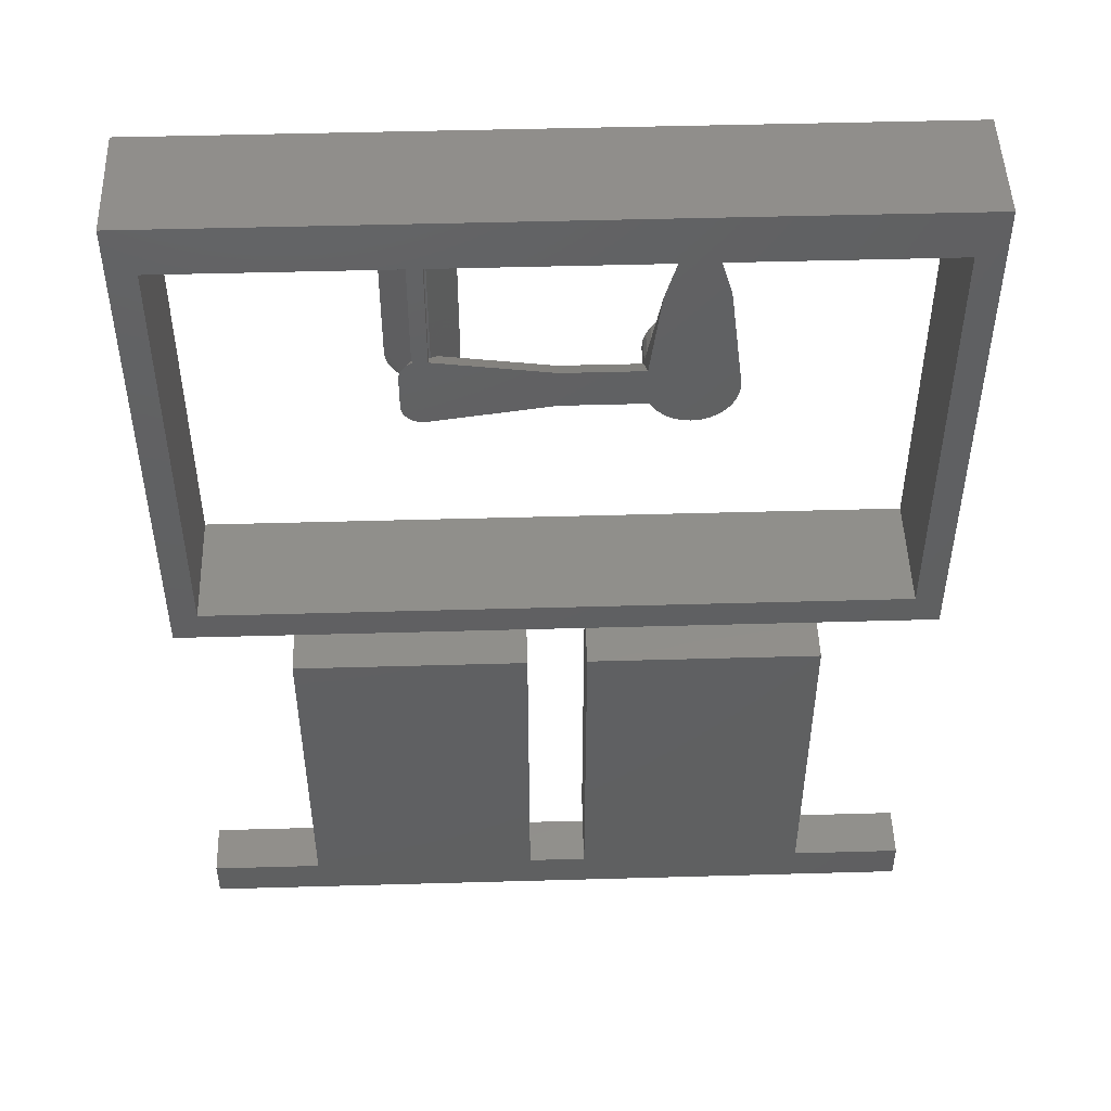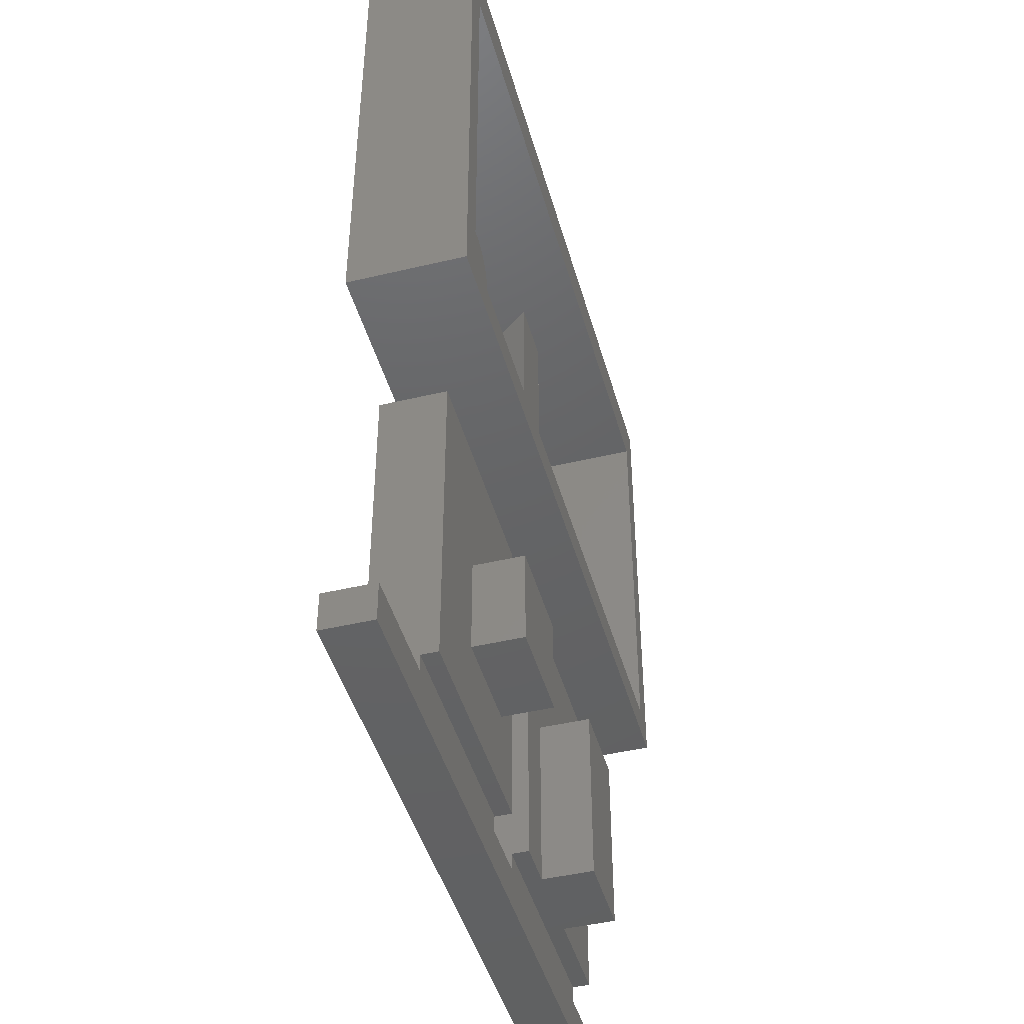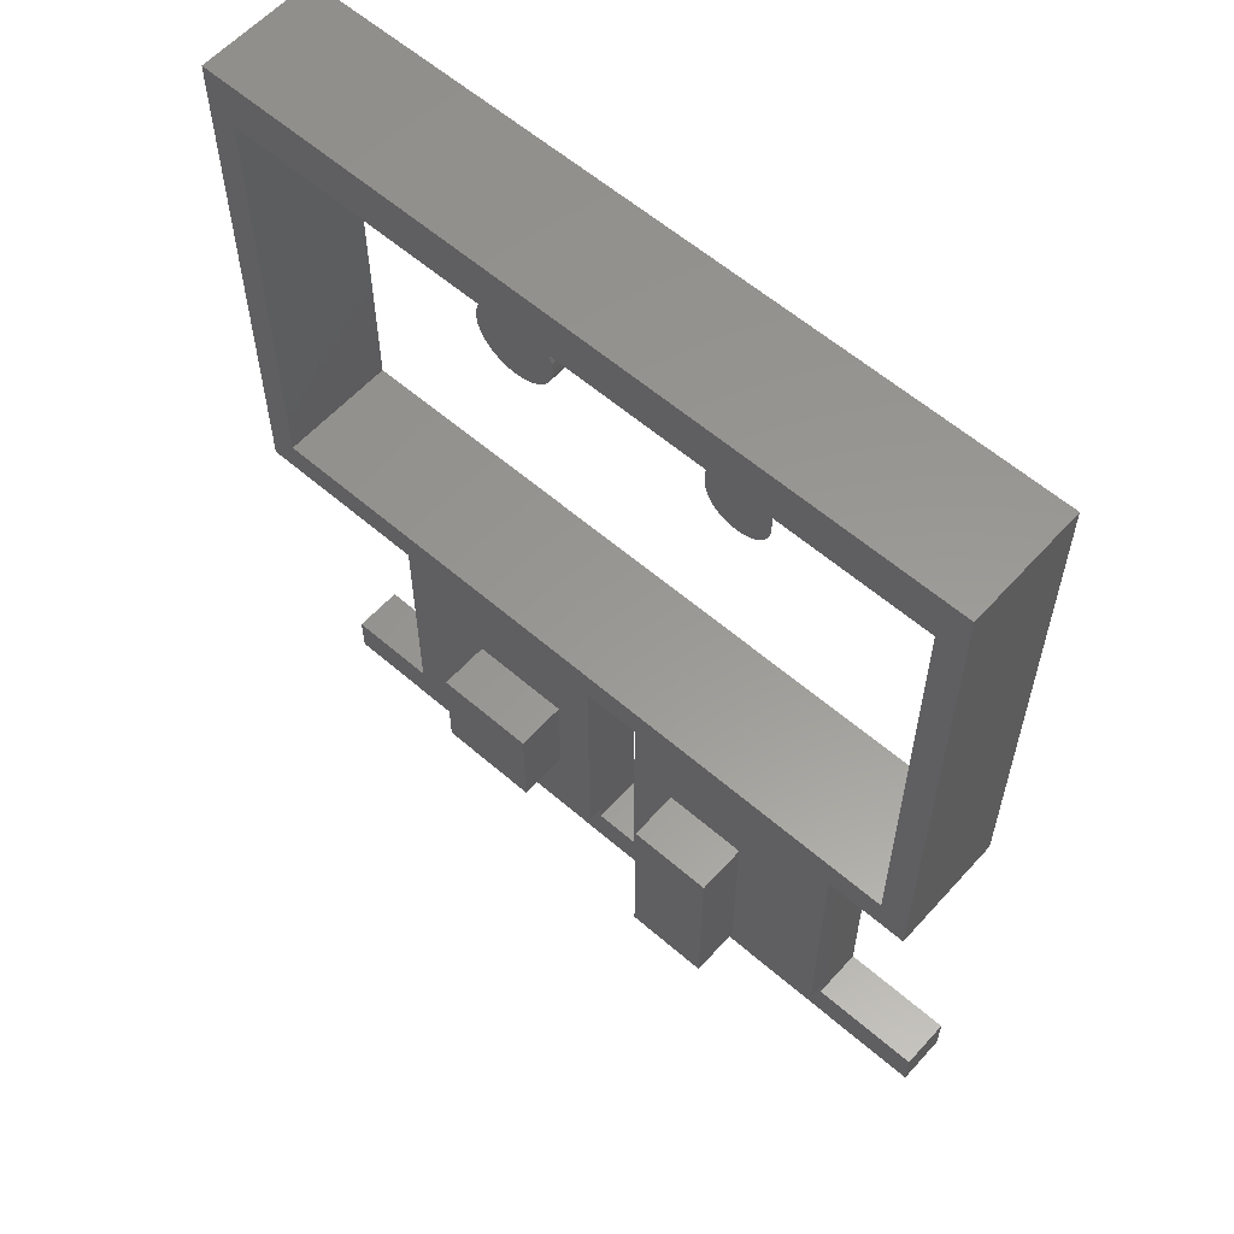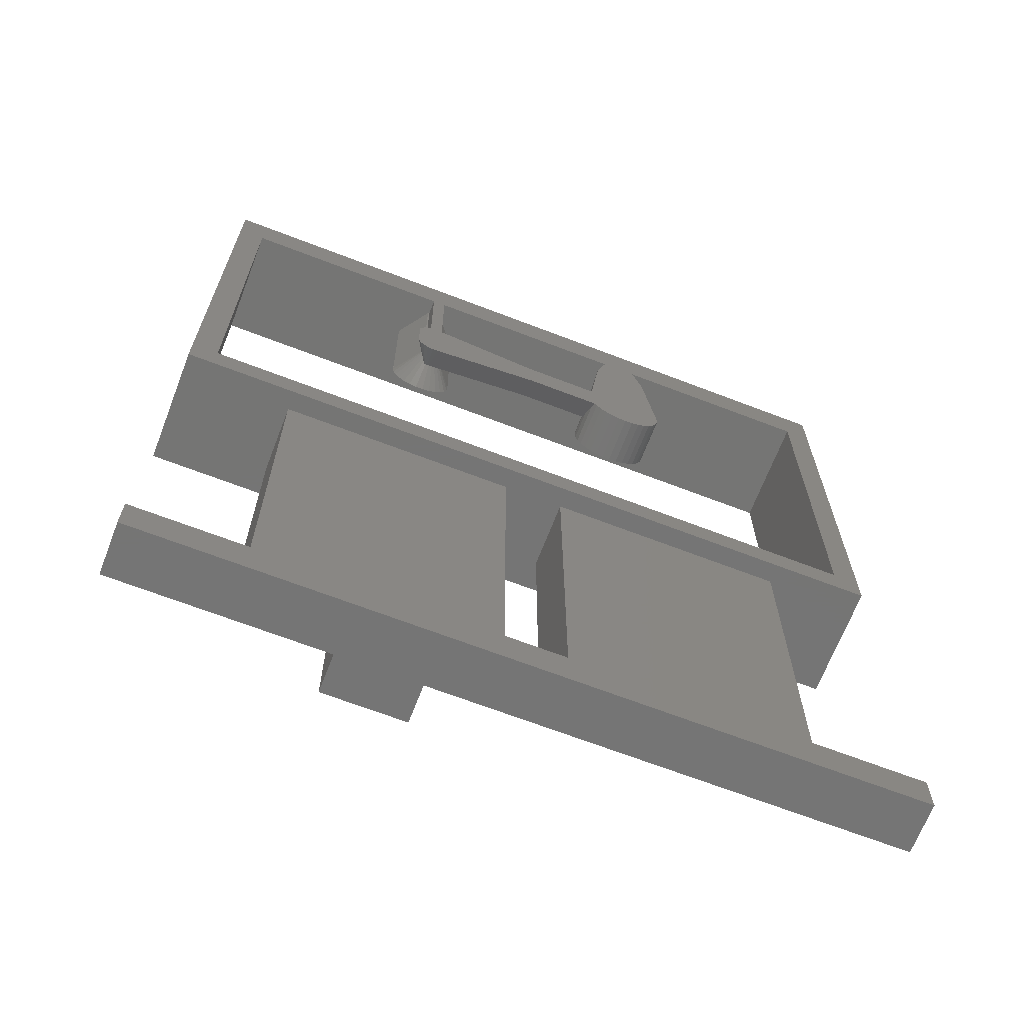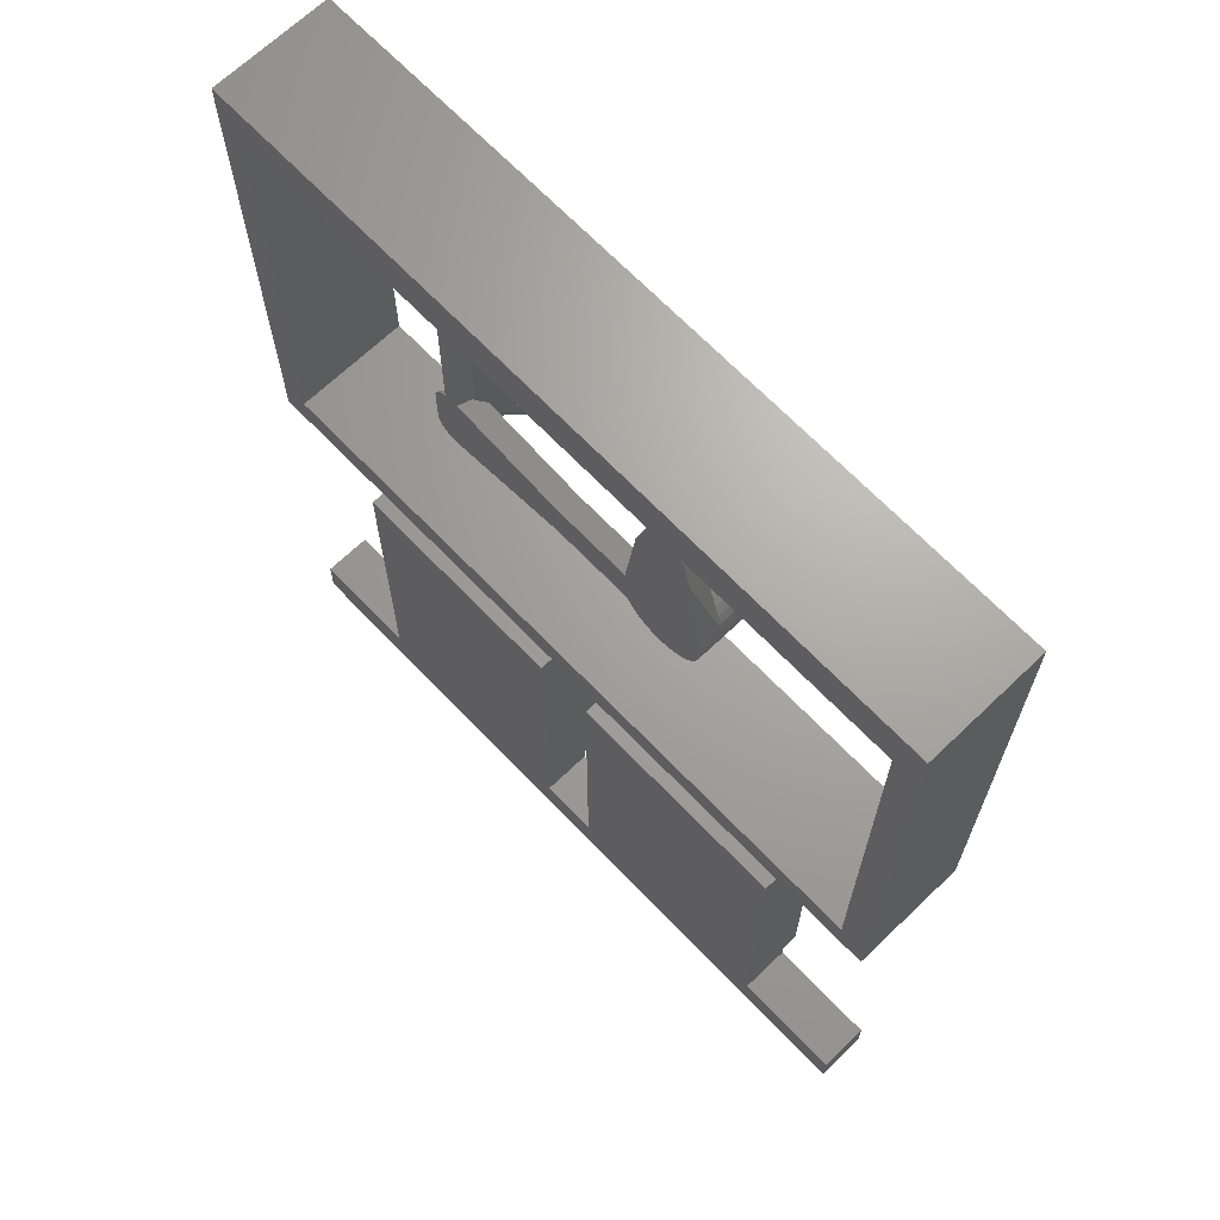
<metadata>
{"format":"stl","ext":"stl","renderer":"f3d","projection":"perspective","resolution":1024,"background":"white","views":[{"elev":48.8,"azim":178.2,"up":"+Y"},{"elev":-45.1,"azim":-74.6,"up":"+Y"},{"elev":59.0,"azim":41.7,"up":"+Y"},{"elev":-67.5,"azim":158.9,"up":"+Y"},{"elev":67.6,"azim":-133.8,"up":"+Y"}]}
</metadata>
<code>
# stl→obj: 264 verts, 528 faces
v -50 52 3.02
v -46 52 3.02
v -46 60.5 3.02
v -46.06 51.52 3.02
v -46.23 51.07 3.02
v -46.5 50.67 3.02
v -46.86 50.35 3.02
v -47.29 50.13 3.02
v -47.76 50.01 3.02
v -48.24 50.01 3.02
v -48.71 50.13 3.02
v -49.14 50.35 3.02
v -49.5 50.67 3.02
v -49.77 51.07 3.02
v -50 60.5 3.02
v -49.94 51.52 3.02
v -48.4 54.13 7.248e-07
v -48.4 60.5 1
v -48.4 60.5 7.248e-07
v -48.4 53.51 1
v -47.88 54.18 7.248e-07
v -47.6 60.5 7.248e-07
v -47.6 54.1 7.248e-07
v -47.9 54.18 7.248e-07
v -47.92 54.18 7.248e-07
v -48.29 54.15 7.248e-07
v -47.6 60.5 1
v -47.6 53.91 0.3048
v -47.6 53.52 0.849
v -47.6 53.43 0.9596
v -47.6 53.39 1
v -48.22 51.16 1.51
v -48.11 51.13 1.51
v -47.71 51.23 1.436
v -47.66 51.33 1.351
v -47.5 53.26 1
v -47.5 60.5 1
v -47.49 53.21 1.014
v -47.47 53.09 1.043
v -47.47 52 1.043
v -47.89 51.13 1.51
v -47.6 51.43 1.265
v -47.56 51.55 1.186
v -48.66 51.42 1.51
v -48.73 51.52 1.51
v -47.5 53.27 1
v -47.54 53.32 1
v -48.5 60.5 1
v -48.5 53.5 1
v -47.47 51.99 1.044
v -47.54 51.59 1.157
v -47.53 51.63 1.141
v -47.5 51.74 1.091
v -47.48 51.86 1.058
v -48.31 51.18 1.51
v -48.42 51.23 1.51
v -48.57 51.34 1.51
v -48.85 51.79 1.51
v -48.87 51.91 1.51
v -48.88 52 1.51
v -48.81 51.68 1.51
v -48.78 51.59 1.51
v -47.75 51.16 1.51
v -47.78 51.16 1.51
v -47.48 51.87 1.054
v -48.88 53.13 1.51
v -48.5 51.28 1.51
v -46.83 53.19 1e-15
v -46.83 50.81 1e-15
v -47.75 50.96 1.51
v -47.92 54.18 8.667e-16
v -47.9 54.18 8.692e-16
v -48.29 54.15 8.216e-16
v -55.07 53.18 -8.006e-18
v -55.01 52.25 1.51
v -46.96 53.56 9.848e-16
v -46.97 53.58 9.833e-16
v -46.95 50.46 9.856e-16
v -47.92 49.82 8.667e-16
v -47.98 50.75 1.51
v -48.06 50.76 1.51
v -47.9 49.82 8.692e-16
v -47.52 54.08 9.155e-16
v -47.88 54.18 8.717e-16
v -46.95 53.54 9.856e-16
v -55.01 51.75 1.51
v -48.29 49.85 8.216e-16
v -55.07 50.82 -8.006e-18
v -47.22 53.88 9.534e-16
v -47.2 53.87 9.555e-16
v -47.22 50.12 9.534e-16
v -47.83 50.82 1.51
v -47.9 50.77 1.51
v -47.2 50.13 9.555e-16
v -47.88 49.82 8.717e-16
v -47.52 49.92 9.155e-16
v -46.97 50.42 9.833e-16
v -47.78 50.88 1.51
v -59.5 52 1.51
v -59.52 52.25 1.51
v -59.52 51.75 1.51
v -46.96 50.44 9.848e-16
v -59.55 52.49 1.123
v -59.63 53.18 -5.676e-16
v -59.55 51.51 1.123
v -59.69 51.04 0.3627
v -59.81 50.82 -5.89e-16
v -63.74 58.1 -1.07e-15
v -64.45 52.49 1.51
v -63.68 58.47 -1.063e-15
v -64.5 52 -1.163e-15
v -64.45 52.49 -1.158e-15
v -64.5 52 3.01
v -64.45 52.49 3.01
v -59.5 52 3.01
v -59.55 51.51 3.01
v -61.96 60.5 1.103
v -62.06 60.24 1.51
v -61.98 60.25 1.51
v -62.02 60.5 1.094
v -59.55 52.49 1.51
v -60.27 58.29 -6.46e-16
v -61.78 60.5 1.032
v -61.9 60.23 1.51
v -61.62 60.5 0.884
v -63.77 50.23 -1.074e-15
v -64.08 50.61 3.01
v -64.08 50.61 -1.112e-15
v -63.77 50.23 3.01
v -64.45 51.51 -1.158e-15
v -64.45 51.51 3.01
v -63.39 49.92 3.01
v -62.96 49.69 -9.744e-16
v -62.96 49.69 3.01
v -63.39 49.92 -1.027e-15
v -62.49 49.55 3.01
v -62 49.5 -8.573e-16
v -62 49.5 3.01
v -62.49 49.55 -9.17e-16
v -62.33 60.5 0.9488
v -62.56 60.5 0.6853
v -62.14 60.21 1.51
v -61.04 49.69 3.01
v -60.61 49.92 -6.872e-16
v -60.61 49.92 3.01
v -61.04 49.69 -7.401e-16
v -59.55 52.49 3.01
v -61.75 60.04 1.51
v -59.69 52.96 1.51
v -59.92 53.39 1.51
v -60.23 53.77 1.51
v -60.61 54.08 1.51
v -61.04 54.31 1.51
v -61.51 54.45 1.51
v -62.24 60.08 1.51
v -61.78 60.12 1.51
v -61.83 60.18 1.51
v -62 54.5 1.51
v -62.2 60.15 1.51
v -62.49 54.45 1.51
v -62.96 54.31 1.51
v -63.39 54.08 1.51
v -63.77 53.77 1.51
v -64.08 53.39 1.51
v -64.31 52.96 1.51
v -61.51 49.55 3.01
v -61.51 49.55 -7.975e-16
v -60.23 50.23 -6.408e-16
v -60.23 50.23 3.01
v -61.54 60.5 0.8158
v -61.02 60.5 0.1323
v -60.83 60.19 -7.142e-16
v -60.94 60.5 -7.27e-16
v -62.13 60.5 1.08
v -59.92 50.61 -6.027e-16
v -59.92 50.61 3.01
v -64.31 51.04 -1.14e-15
v -64.31 51.04 3.01
v -59.69 51.04 3.01
v -61.89 60.5 1.077
v -61.08 60.5 0.2163
v -61.14 60.5 0.3053
v -62.19 60.5 1.038
v -63.12 60.38 -9.944e-16
v -62.71 60.5 0.503
v -63.06 60.5 -9.868e-16
v -62.64 60.5 0.5985
v -64.08 53.39 3.01
v -64.31 52.96 3.01
v -59.69 52.96 3.01
v -59.92 53.39 3.01
v -60.23 53.77 3.01
v -60.61 54.08 3.01
v -61.04 54.31 3.01
v -61.51 54.45 3.01
v -62 54.5 3.01
v -62.49 54.45 3.01
v -62.96 54.31 3.01
v -63.39 54.08 3.01
v -63.77 53.77 3.01
v -34.5 34.5 2.511e-15
v -34.5 60.5 7
v -34.5 60.5 2.511e-15
v -34.5 34.5 7
v -75.5 34.5 7
v -75.5 60.5 -2.511e-15
v -75.5 60.5 7
v -75.5 34.5 -2.511e-15
v -32.9 32.6 7
v -32.9 63.4 2.706e-15
v -32.9 63.4 7
v -32.9 32.6 2.706e-15
v -77.1 32.6 -2.706e-15
v -77.1 63.4 -2.706e-15
v -77.1 63.4 7
v -77.1 32.6 7
v -56.75 10 3
v -56.75 29.5 4
v -56.75 10 4
v -56.75 29.5 0
v -56.75 9 0
v -56.75 9 3
v -59 21 4
v -65 21 4
v -70.5 10 4
v -70.5 29.5 4
v -59 15 4
v -65 15 4
v -70.5 29.5 0
v -70.5 10 3
v -70.5 9 0
v -70.5 9 3
v -32.9 6.6 0
v -39.5 9 0
v -32.9 9 0
v -53.25 9 0
v -39.5 29.5 0
v -77.1 6.6 0
v -77.1 9 0
v -53.25 29.5 0
v -39.5 10 3
v -53.25 10 3
v -39.5 9 3
v -32.9 6.6 3
v -32.9 9 3
v -53.25 9 3
v -77.1 6.6 3
v -77.1 9 3
v -53.25 29.5 4
v -53.25 10 4
v -39.5 29.5 4
v -45.5 21 4
v -39.5 10 4
v -50.5 21 4
v -50.5 10 4
v -45.5 10 4
v -45.5 10 7.01
v -50.5 10 7.01
v -45.5 21 7.01
v -50.5 21 7.01
v -59 15 7.01
v -59 21 7.01
v -65 21 7.01
v -65 15 7.01
f 1 2 3
f 2 1 4
f 4 1 5
f 5 1 6
f 6 1 7
f 7 1 8
f 8 1 9
f 9 1 10
f 10 1 11
f 11 1 12
f 12 1 13
f 13 1 14
f 1 3 15
f 14 1 16
f 17 18 19
f 18 17 20
f 21 22 23
f 24 22 21
f 19 24 25
f 19 25 26
f 19 26 17
f 24 19 22
f 27 23 22
f 27 28 23
f 27 29 28
f 27 30 29
f 30 27 31
f 32 10 11
f 10 32 33
f 34 7 8
f 7 34 35
f 3 36 37
f 2 36 3
f 36 2 38
f 38 2 39
f 39 2 40
f 33 9 10
f 9 33 41
f 7 35 42
f 7 42 43
f 44 14 45
f 14 44 13
f 46 37 36
f 47 37 46
f 31 37 47
f 37 31 27
f 48 20 49
f 20 48 18
f 2 50 40
f 50 2 4
f 5 51 52
f 51 5 6
f 43 6 7
f 6 43 51
f 5 53 54
f 32 11 55
f 56 11 12
f 11 56 55
f 44 12 13
f 12 44 57
f 58 1 59
f 1 58 16
f 59 1 60
f 61 16 58
f 16 61 14
f 45 14 62
f 5 52 53
f 63 8 64
f 8 63 34
f 64 9 41
f 9 64 8
f 4 65 50
f 4 54 65
f 54 4 5
f 49 15 48
f 66 15 49
f 1 66 60
f 66 1 15
f 56 12 67
f 67 12 57
f 62 14 61
f 40 68 39
f 69 40 50
f 69 50 65
f 69 65 54
f 69 54 53
f 69 53 52
f 69 52 51
f 69 51 43
f 69 43 42
f 70 35 34
f 70 34 63
f 69 35 70
f 35 69 42
f 40 69 68
f 24 71 25
f 71 24 72
f 26 73 17
f 20 17 49
f 17 66 49
f 66 17 74
f 66 74 75
f 74 17 73
f 47 76 77
f 76 47 46
f 71 73 25
f 25 73 26
f 69 70 78
f 79 80 81
f 80 79 82
f 83 23 28
f 84 23 83
f 23 84 21
f 38 68 85
f 68 38 39
f 46 85 76
f 36 85 46
f 85 36 38
f 86 87 81
f 87 86 88
f 81 87 79
f 84 24 21
f 24 84 72
f 89 28 29
f 28 89 83
f 30 77 90
f 47 30 31
f 30 47 77
f 91 92 93
f 92 91 94
f 82 93 80
f 93 82 95
f 90 29 30
f 29 90 89
f 91 93 96
f 96 93 95
f 97 92 94
f 66 75 60
f 64 70 63
f 41 70 64
f 70 41 98
f 98 41 92
f 41 93 92
f 41 80 93
f 33 80 41
f 80 33 81
f 32 81 33
f 55 81 32
f 56 81 55
f 67 81 56
f 57 81 67
f 44 81 57
f 86 59 60
f 86 60 75
f 59 86 58
f 58 86 61
f 61 86 62
f 62 86 45
f 45 86 44
f 44 86 81
f 75 99 86
f 99 75 100
f 86 99 101
f 92 102 98
f 102 92 97
f 98 78 70
f 78 98 102
f 75 103 100
f 74 103 75
f 103 74 104
f 105 86 101
f 88 105 106
f 105 88 86
f 88 106 107
f 108 109 110
f 111 109 112
f 113 109 111
f 109 113 114
f 112 109 108
f 115 101 99
f 116 101 115
f 101 116 105
f 117 118 119
f 118 117 120
f 121 104 122
f 104 121 103
f 123 124 125
f 126 127 128
f 127 126 129
f 130 113 111
f 113 130 131
f 132 133 134
f 133 132 135
f 136 137 138
f 137 136 139
f 140 141 142
f 143 144 145
f 144 143 146
f 134 139 136
f 139 134 133
f 129 135 132
f 135 129 126
f 100 121 147
f 121 100 103
f 115 100 147
f 100 115 99
f 148 149 121
f 148 150 149
f 148 151 150
f 148 152 151
f 148 153 152
f 148 154 153
f 155 148 156
f 155 156 157
f 155 157 124
f 155 124 119
f 148 155 158
f 155 119 118
f 155 118 142
f 155 142 159
f 148 158 154
f 155 160 158
f 155 161 160
f 155 162 161
f 155 163 162
f 155 164 163
f 155 165 164
f 165 155 109
f 166 146 143
f 146 166 167
f 145 168 169
f 168 145 144
f 157 125 124
f 125 157 170
f 171 172 173
f 172 171 148
f 120 174 118
f 169 175 176
f 175 169 168
f 177 131 130
f 131 177 178
f 128 178 177
f 178 128 127
f 179 105 116
f 105 179 106
f 138 167 166
f 167 138 137
f 180 124 123
f 124 117 119
f 117 124 180
f 148 181 156
f 181 148 171
f 148 122 172
f 122 148 121
f 176 106 179
f 175 106 176
f 106 175 107
f 156 182 157
f 182 156 181
f 170 157 182
f 174 142 118
f 142 174 183
f 183 140 142
f 184 185 186
f 185 184 155
f 110 155 184
f 155 110 109
f 155 187 185
f 187 155 159
f 141 159 142
f 159 141 187
f 165 188 164
f 188 165 189
f 147 116 115
f 190 116 147
f 190 179 116
f 191 179 190
f 191 176 179
f 192 176 191
f 192 169 176
f 193 169 192
f 193 145 169
f 194 145 193
f 194 143 145
f 195 143 194
f 195 166 143
f 196 166 195
f 196 138 166
f 197 138 196
f 197 136 138
f 198 136 197
f 198 134 136
f 199 134 198
f 199 132 134
f 200 132 199
f 200 129 132
f 188 129 200
f 188 127 129
f 189 127 188
f 189 178 127
f 114 178 189
f 114 131 178
f 131 114 113
f 164 200 163
f 200 164 188
f 160 198 197
f 198 160 161
f 152 194 193
f 194 152 153
f 147 149 190
f 149 147 121
f 109 189 165
f 189 109 114
f 162 200 199
f 200 162 163
f 154 196 195
f 196 154 158
f 161 199 198
f 199 161 162
f 190 150 191
f 150 190 149
f 151 193 192
f 193 151 152
f 153 195 194
f 195 153 154
f 191 151 192
f 151 191 150
f 158 197 196
f 197 158 160
f 201 202 203
f 202 201 204
f 205 206 207
f 206 205 208
f 201 205 204
f 205 201 208
f 27 22 37
f 207 15 202
f 207 117 15
f 207 120 117
f 207 174 120
f 207 183 174
f 207 140 183
f 207 141 140
f 207 187 141
f 207 185 187
f 207 186 185
f 186 207 206
f 3 202 15
f 22 3 37
f 3 22 203
f 3 203 202
f 180 15 117
f 123 15 180
f 125 15 123
f 170 15 125
f 182 15 170
f 181 15 182
f 171 15 181
f 173 15 171
f 19 15 173
f 15 19 48
f 19 203 22
f 19 173 203
f 48 19 18
f 209 210 211
f 210 209 212
f 87 69 78
f 69 87 68
f 97 78 102
f 73 68 87
f 78 97 87
f 68 73 85
f 91 97 94
f 77 85 73
f 97 91 87
f 85 77 76
f 95 91 96
f 89 77 73
f 91 95 87
f 77 89 90
f 79 95 82
f 87 95 79
f 84 89 73
f 84 71 72
f 89 84 83
f 84 73 71
f 88 73 87
f 88 74 73
f 88 104 74
f 107 104 88
f 168 107 175
f 144 107 168
f 107 112 104
f 107 144 112
f 108 104 112
f 110 122 108
f 112 144 146
f 203 212 201
f 212 208 201
f 208 213 206
f 213 208 212
f 212 203 210
f 173 210 203
f 112 146 167
f 112 167 137
f 112 137 139
f 112 139 133
f 104 108 122
f 214 173 186
f 214 186 206
f 173 214 210
f 214 206 213
f 184 172 110
f 112 133 135
f 186 172 184
f 172 186 173
f 112 135 126
f 112 126 128
f 112 128 177
f 112 177 130
f 122 110 172
f 112 130 111
f 213 215 214
f 215 213 216
f 211 202 209
f 211 207 202
f 216 207 215
f 215 207 211
f 204 209 202
f 205 209 204
f 205 216 209
f 207 216 205
f 216 212 209
f 212 216 213
f 210 215 211
f 215 210 214
f 217 218 219
f 218 217 220
f 221 217 222
f 217 221 220
f 218 223 219
f 218 224 223
f 225 224 226
f 226 224 218
f 227 219 223
f 228 219 227
f 228 225 219
f 224 225 228
f 229 230 226
f 231 230 229
f 230 231 232
f 226 230 225
f 230 219 225
f 219 230 217
f 233 234 235
f 234 236 237
f 233 236 234
f 233 221 236
f 221 231 220
f 238 221 233
f 221 238 231
f 231 238 239
f 237 236 240
f 220 231 229
f 220 226 218
f 226 220 229
f 217 230 222
f 241 242 243
f 243 244 245
f 246 243 242
f 243 246 244
f 222 244 246
f 232 222 230
f 247 222 232
f 247 232 248
f 222 247 244
f 240 242 249
f 236 242 240
f 242 236 246
f 249 242 250
f 251 252 253
f 249 252 251
f 252 249 254
f 250 254 249
f 254 250 255
f 253 252 256
f 241 251 253
f 251 241 237
f 234 241 243
f 241 234 237
f 242 255 250
f 255 242 256
f 241 256 242
f 256 241 253
f 255 257 258
f 257 255 256
f 237 249 251
f 249 237 240
f 244 235 245
f 235 244 233
f 238 248 239
f 248 238 247
f 238 244 247
f 244 238 233
f 235 243 245
f 243 235 234
f 231 248 232
f 248 231 239
f 236 222 246
f 222 236 221
f 257 252 259
f 252 257 256
f 260 257 259
f 257 260 258
f 255 260 254
f 260 255 258
f 252 260 259
f 260 252 254
f 261 223 262
f 223 261 227
f 263 261 262
f 261 263 264
f 228 263 224
f 263 228 264
f 228 261 264
f 261 228 227
f 223 263 262
f 263 223 224

</code>
